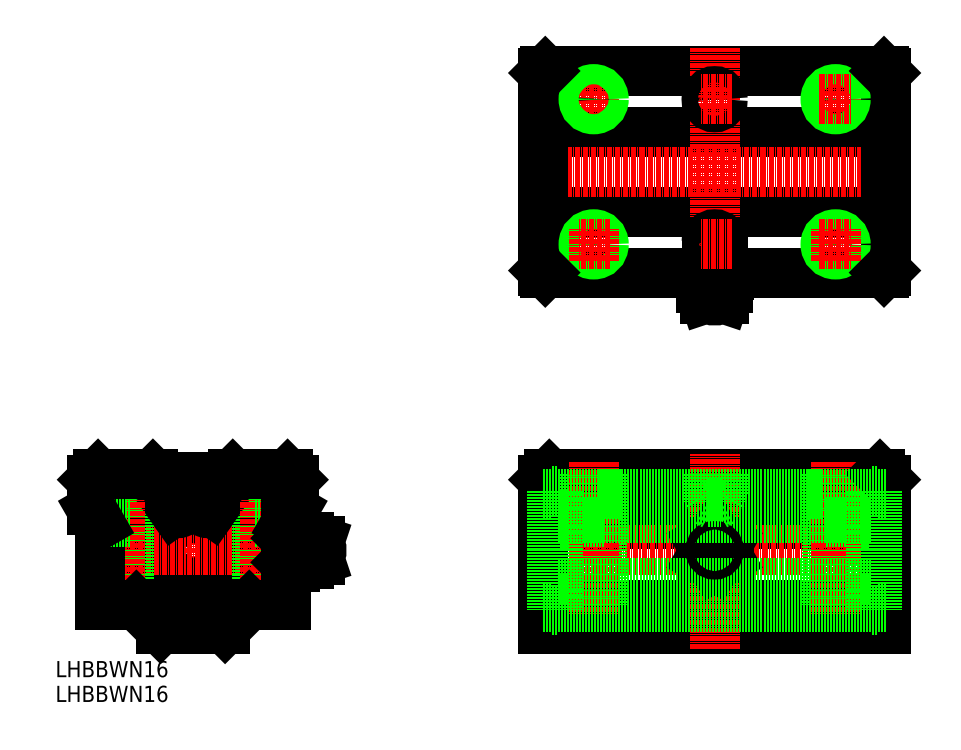
<metadata>
{"format":"dxf","ext":"dxf","renderer":"ezdxf+matplotlib","layout":"modelspace","background":"white","min_lineweight":24,"dpi":150}
</metadata>
<code>
0
SECTION
2
ENTITIES
0
TEXT
8
0
10
69.99
20
29.87
30
0
40
4
1
LHBBWN16
0
LINE
8
CENTER
10
104.1
20
83.88
30
0
11
104.1
21
37.48
31
0
0
CIRCLE
8
0
10
104.1
20
61.34
30
0
40
14
0
LINE
8
0
10
96.07
20
41.84
30
0
11
112.1
21
41.84
31
0
0
ARC
8
0
10
104.1
20
61.94
30
0
40
11.65
50
117.9
51
62.06
0
ARC
8
0
10
104.1
20
61.34
30
0
40
12.85
50
78.11
51
101.9
0
CIRCLE
8
0
10
104.1
20
61.34
30
0
40
8
0
LINE
8
0
10
95.02
20
79.49
30
0
11
113.1
21
79.49
31
0
0
LINE
8
CENTER
10
76.5
20
61.34
30
0
11
140.1
21
61.34
31
0
0
LINE
8
0
10
83.57
20
80.34
30
0
11
83.57
21
68.34
31
0
0
LINE
8
0
10
79.07
20
78.84
30
0
11
79.07
21
71.34
31
0
0
LINE
8
0
10
83.92
20
80.34
30
0
11
83.92
21
47.84
31
0
0
CIRCLE
8
0
10
100.2
20
72.52
30
0
40
0.85
0
LINE
8
0
10
101.6
20
71.87
30
0
11
101.3
21
75.07
31
0
0
LINE
8
0
10
88.57
20
80.34
30
0
11
88.57
21
68.34
31
0
0
LINE
8
0
10
88.22
20
80.34
30
0
11
88.22
21
47.84
31
0
0
LINE
8
0
10
99.42
20
71.08
30
0
11
98.61
21
72.23
31
0
0
LINE
8
CENTER
10
86.07
20
83.2
30
0
11
86.07
21
45.2
31
0
0
LINE
8
0
10
81.07
20
67.88
30
0
11
81.07
21
47.84
31
0
0
LINE
8
0
10
90.07
20
47.84
30
0
11
81.07
21
47.84
31
0
0
LINE
8
0
10
96.07
20
41.84
30
0
11
90.07
21
47.84
31
0
0
LINE
8
0
10
83.57
20
68.34
30
0
11
88.57
21
68.34
31
0
0
LINE
8
0
10
81.07
20
67.88
30
0
11
79.07
21
71.34
31
0
0
ARC
8
0
10
100.4
20
71.76
30
0
40
1.2
50
215
51
5.021
0
LINE
8
0
10
80.57
20
80.34
30
0
11
94.17
21
80.34
31
0
0
LINE
8
0
10
79.07
20
78.84
30
0
11
80.57
21
80.34
31
0
0
LINE
8
0
10
95.02
20
79.49
30
0
11
94.17
21
80.34
31
0
0
LINE
8
0
10
119.6
20
80.34
30
0
11
119.6
21
68.34
31
0
0
LINE
8
0
10
119.9
20
80.34
30
0
11
119.9
21
47.84
31
0
0
CIRCLE
8
0
10
107.9
20
72.52
30
0
40
0.85
0
LINE
8
0
10
106.5
20
71.87
30
0
11
106.8
21
75.07
31
0
0
LINE
8
0
10
108.7
20
71.08
30
0
11
109.5
21
72.23
31
0
0
LINE
8
0
10
124.6
20
80.34
30
0
11
124.6
21
68.34
31
0
0
LINE
8
0
10
129.1
20
78.84
30
0
11
129.1
21
71.34
31
0
0
LINE
8
0
10
124.2
20
80.34
30
0
11
124.2
21
47.84
31
0
0
LINE
8
CENTER
10
122.1
20
83.2
30
0
11
122.1
21
45.2
31
0
0
LINE
8
0
10
118.1
20
47.84
30
0
11
127.1
21
47.84
31
0
0
LINE
8
0
10
112.1
20
41.84
30
0
11
118.1
21
47.84
31
0
0
ARC
8
0
10
107.7
20
71.76
30
0
40
1.2
50
175
51
325
0
LINE
8
0
10
124.6
20
68.34
30
0
11
119.6
21
68.34
31
0
0
LINE
8
0
10
127.1
20
67.88
30
0
11
127.1
21
47.84
31
0
0
LINE
8
0
10
127.1
20
67.88
30
0
11
129.1
21
71.34
31
0
0
LINE
8
0
10
127.6
20
80.34
30
0
11
114
21
80.34
31
0
0
LINE
8
0
10
113.1
20
79.49
30
0
11
114
21
80.34
31
0
0
LINE
8
0
10
129.1
20
78.84
30
0
11
127.6
21
80.34
31
0
0
LINE
8
0
10
191
20
41.84
30
0
11
276
21
41.84
31
0
0
LINE
8
0
10
191
20
47.84
30
0
11
276
21
47.84
31
0
0
LINE
8
0
10
191
20
71.34
30
0
11
276
21
71.34
31
0
0
LINE
8
0
10
192.5
20
80.34
30
0
11
274.5
21
80.34
31
0
0
LINE
8
0
10
191
20
78.84
30
0
11
276
21
78.84
31
0
0
LINE
8
0
10
191
20
67.88
30
0
11
276
21
67.88
31
0
0
LINE
8
CENTER
10
187.3
20
61.34
30
0
11
280.3
21
61.34
31
0
0
LINE
8
CENTER
10
233.5
20
36.84
30
0
11
233.5
21
85.34
31
0
0
LINE
8
0
10
191
20
78.84
30
0
11
191
21
41.84
31
0
0
LINE
8
0
10
191
20
78.84
30
0
11
192.5
21
80.34
31
0
0
LINE
8
0
10
201.3
20
80.34
30
0
11
201.3
21
47.84
31
0
0
LINE
8
0
10
201
20
80.34
30
0
11
201
21
68.34
31
0
0
LINE
8
0
10
205.6
20
80.34
30
0
11
205.6
21
47.84
31
0
0
LINE
8
0
10
206
20
80.34
30
0
11
206
21
68.34
31
0
0
LINE
8
CENTER
10
203.5
20
83.2
30
0
11
203.5
21
45.2
31
0
0
LINE
8
0
10
206
20
68.34
30
0
11
201
21
68.34
31
0
0
LINE
8
0
10
203.5
20
68.34
30
0
11
203.5
21
68.34
31
0
0
LINE
8
0
10
204.7
20
68.34
30
0
11
204.7
21
68.34
31
0
0
CIRCLE
8
0
10
233.5
20
61.34
30
0
40
3.3
0
LINE
8
0
10
233.5
20
65.38
30
0
11
237
21
63.36
31
0
0
LINE
8
0
10
230
20
63.36
30
0
11
233.5
21
65.38
31
0
0
CIRCLE
8
0
10
233.5
20
61.34
30
0
40
2.4
0
LINE
8
0
10
233.5
20
57.3
30
0
11
237
21
59.32
31
0
0
LINE
8
0
10
230
20
59.32
30
0
11
230
21
63.36
31
0
0
LINE
8
0
10
230
20
59.32
30
0
11
233.5
21
57.3
31
0
0
LINE
8
0
10
237
20
59.32
30
0
11
237
21
63.36
31
0
0
LINE
8
0
10
276
20
78.84
30
0
11
276
21
41.84
31
0
0
LINE
8
0
10
261
20
80.34
30
0
11
261
21
68.34
31
0
0
LINE
8
0
10
261.3
20
80.34
30
0
11
261.3
21
47.84
31
0
0
LINE
8
0
10
266
20
80.34
30
0
11
266
21
68.34
31
0
0
LINE
8
0
10
265.6
20
80.34
30
0
11
265.6
21
47.84
31
0
0
LINE
8
CENTER
10
263.5
20
83.2
30
0
11
263.5
21
45.2
31
0
0
LINE
8
0
10
261
20
68.34
30
0
11
266
21
68.34
31
0
0
LINE
8
0
10
276
20
78.84
30
0
11
274.5
21
80.34
31
0
0
LINE
8
0
10
191.5
20
130.2
30
0
11
275.5
21
130.2
31
0
0
LINE
8
0
10
191.5
20
180.2
30
0
11
275.5
21
180.2
31
0
0
LINE
8
0
10
191
20
165.1
30
0
11
276
21
165.1
31
0
0
LINE
8
0
10
191
20
145.3
30
0
11
276
21
145.3
31
0
0
LINE
8
CENTER
10
186.8
20
155.2
30
0
11
280.6
21
155.2
31
0
0
LINE
8
CENTER
10
233.5
20
130.9
30
0
11
233.5
21
186
31
0
0
LINE
8
0
10
191
20
130.7
30
0
11
191
21
179.7
31
0
0
LINE
8
CENTER
10
203.5
20
177.2
30
0
11
203.5
21
169.2
31
0
0
CIRCLE
8
0
10
203.5
20
137.2
30
0
40
2.15
0
CIRCLE
8
0
10
203.5
20
137.2
30
0
40
2.5
0
LINE
8
CENTER
10
203.5
20
133.2
30
0
11
203.5
21
141.2
31
0
0
LINE
8
CENTER
10
207.5
20
137.2
30
0
11
199.5
21
137.2
31
0
0
LINE
8
CENTER
10
233.5
20
118.2
30
0
11
233.5
21
130.9
31
0
0
LINE
8
CENTER
10
207.5
20
173.2
30
0
11
199.5
21
173.2
31
0
0
CIRCLE
8
0
10
203.5
20
173.2
30
0
40
2.15
0
CIRCLE
8
0
10
203.5
20
173.2
30
0
40
2.5
0
LINE
8
0
10
276
20
130.7
30
0
11
276
21
179.7
31
0
0
LINE
8
CENTER
10
263.5
20
177.2
30
0
11
263.5
21
169.2
31
0
0
CIRCLE
8
0
10
263.5
20
137.2
30
0
40
2.15
0
CIRCLE
8
0
10
263.5
20
137.2
30
0
40
2.5
0
LINE
8
CENTER
10
263.5
20
133.2
30
0
11
263.5
21
141.2
31
0
0
LINE
8
CENTER
10
259.5
20
137.2
30
0
11
267.5
21
137.2
31
0
0
CIRCLE
8
0
10
263.5
20
173.2
30
0
40
2.15
0
CIRCLE
8
0
10
263.5
20
173.2
30
0
40
2.5
0
LINE
8
CENTER
10
259.5
20
173.2
30
0
11
267.5
21
173.2
31
0
0
LINE
8
0
10
191
20
179.7
30
0
11
191.5
21
180.2
31
0
0
LINE
8
0
10
191
20
130.7
30
0
11
191.5
21
130.2
31
0
0
LINE
8
0
10
275.5
20
130.2
30
0
11
276
21
130.7
31
0
0
LINE
8
0
10
276
20
179.7
30
0
11
275.5
21
180.2
31
0
0
LINE
8
0
10
272.3
20
47.34
30
0
11
194.6
21
47.34
31
0
0
LINE
8
0
10
272.3
20
53.34
30
0
11
194.6
21
53.34
31
0
0
LINE
8
0
10
272.3
20
69.34
30
0
11
194.6
21
69.34
31
0
0
LINE
8
0
10
272.3
20
75.34
30
0
11
194.6
21
75.34
31
0
0
LINE
8
0
10
193.3
20
76.04
30
0
11
193.3
21
46.64
31
0
0
LINE
8
0
10
194.6
20
76.04
30
0
11
194.6
21
46.64
31
0
0
LINE
8
0
10
191
20
47.34
30
0
11
193.3
21
47.34
31
0
0
LINE
8
0
10
193.3
20
46.64
30
0
11
194.6
21
46.64
31
0
0
LINE
8
0
10
191
20
75.34
30
0
11
193.3
21
75.34
31
0
0
LINE
8
0
10
193.3
20
76.04
30
0
11
194.6
21
76.04
31
0
0
LINE
8
0
10
204.5
20
75.34
30
0
11
210.5
21
75.34
31
0
0
LINE
8
0
10
272.3
20
76.04
30
0
11
272.3
21
46.64
31
0
0
LINE
8
0
10
273.7
20
76.04
30
0
11
273.7
21
46.64
31
0
0
LINE
8
0
10
273.7
20
46.64
30
0
11
272.3
21
46.64
31
0
0
LINE
8
0
10
276
20
47.34
30
0
11
273.7
21
47.34
31
0
0
LINE
8
0
10
262.5
20
75.34
30
0
11
256.5
21
75.34
31
0
0
LINE
8
0
10
273.7
20
76.04
30
0
11
272.3
21
76.04
31
0
0
LINE
8
0
10
276
20
75.34
30
0
11
273.7
21
75.34
31
0
0
ARC
8
0
10
132.9
20
61.53
30
0
40
3.49
50
239
51
270
0
LINE
8
0
10
132.9
20
64.64
30
0
11
132.9
21
58.04
31
0
0
ARC
8
0
10
133.8
20
53.19
30
0
40
6
50
116.9
51
136.8
0
ARC
8
0
10
128.5
20
58.31
30
0
40
1.359
50
312
51
48.01
0
LINE
8
0
10
127.1
20
58.34
30
0
11
128.1
21
57.3
31
0
0
ARC
8
0
10
129
20
58.31
30
0
40
1.359
50
132
51
228
0
LINE
8
0
10
135.6
20
58.94
30
0
11
132.9
21
58.04
31
0
0
LINE
8
0
10
129.4
20
57.3
30
0
11
128.1
21
57.3
31
0
0
ARC
8
0
10
132.9
20
61.15
30
0
40
3.49
50
90
51
121
0
ARC
8
0
10
125.1
20
61.34
30
0
40
4.762
50
334.9
51
25.11
0
ARC
8
0
10
132.4
20
61.34
30
0
40
4.762
50
154.9
51
205.1
0
LINE
8
0
10
131.1
20
64.14
30
0
11
131.1
21
58.54
31
0
0
LINE
8
0
10
129.4
20
59.32
30
0
11
128.1
21
59.32
31
0
0
LINE
8
0
10
129.4
20
63.36
30
0
11
128.1
21
63.36
31
0
0
LINE
8
0
10
129.4
20
65.38
30
0
11
128.1
21
65.38
31
0
0
ARC
8
0
10
129
20
64.37
30
0
40
1.359
50
132
51
228
0
LINE
8
0
10
128.1
20
65.38
30
0
11
127.1
21
64.34
31
0
0
ARC
8
0
10
128.5
20
64.37
30
0
40
1.359
50
312
51
48.02
0
ARC
8
0
10
133.8
20
69.49
30
0
40
6
50
225
51
243.1
0
LINE
8
0
10
135.6
20
62.39
30
0
11
135.6
21
60.29
31
0
0
ARC
8
0
10
134.4
20
61.34
30
0
40
1.575
50
318.2
51
41.75
0
LINE
8
0
10
135.6
20
60.29
30
0
11
135.6
21
58.94
31
0
0
LINE
8
0
10
135.6
20
63.74
30
0
11
132.9
21
64.64
31
0
0
LINE
8
0
10
135.6
20
63.74
30
0
11
135.6
21
62.39
31
0
0
LINE
8
0
10
235.9
20
123.7
30
0
11
236.8
21
126.4
31
0
0
LINE
8
0
10
236.8
20
126.4
30
0
11
230.2
21
126.4
31
0
0
ARC
8
0
10
233.3
20
126.4
30
0
40
3.49
50
0
51
31.05
0
ARC
8
0
10
242
20
126.5
30
0
40
6
50
147.3
51
163.3
0
ARC
8
0
10
235.2
20
134.5
30
0
40
5.055
50
249.7
51
290.3
0
ARC
8
0
10
235.2
20
134.5
30
0
40
5.055
50
249.7
51
290.3
0
ARC
8
0
10
233.7
20
126.4
30
0
40
3.49
50
149
51
180
0
LINE
8
0
10
231.1
20
123.7
30
0
11
230.2
21
126.4
31
0
0
LINE
8
0
10
234.5
20
123.7
30
0
11
232.4
21
123.7
31
0
0
ARC
8
0
10
233.5
20
124.9
30
0
40
1.575
50
228.2
51
311.8
0
LINE
8
0
10
232.4
20
123.7
30
0
11
231.1
21
123.7
31
0
0
LINE
8
0
10
235.9
20
123.7
30
0
11
234.5
21
123.7
31
0
0
LINE
8
0
10
236.3
20
128.2
30
0
11
230.7
21
128.2
31
0
0
ARC
8
0
10
231.7
20
134.5
30
0
40
5.055
50
249.7
51
290.3
0
ARC
8
0
10
231.7
20
134.5
30
0
40
5.055
50
249.7
51
290.3
0
ARC
8
0
10
224.9
20
126.5
30
0
40
6
50
16.69
51
32.73
0
LINE
8
0
10
230
20
130.2
30
0
11
230
21
129.7
31
0
0
LINE
8
0
10
233.5
20
130.2
30
0
11
233.5
21
129.7
31
0
0
LINE
8
0
10
237
20
129.7
30
0
11
237
21
130.2
31
0
0
CIRCLE
8
0
10
233.5
20
61.34
30
0
40
1.049
0
POINT
8
0
10
233.5
20
134.7
30
0
0
POINT
8
0
10
233.5
20
139.7
30
0
0
ARC
8
0
10
233.5
20
136.7
30
0
40
2
50
180
51
0
0
ARC
8
0
10
233.5
20
137.7
30
0
40
2
50
0
51
180
0
LINE
8
0
10
235.5
20
136.7
30
0
11
235.5
21
137.7
31
0
0
LINE
8
0
10
231.5
20
136.7
30
0
11
231.5
21
137.7
31
0
0
CIRCLE
8
0
10
233.5
20
173.2
30
0
40
2
0
LINE
8
CENTER
10
237.7
20
173.2
30
0
11
229.7
21
173.2
31
0
0
LINE
8
CENTER
10
237.7
20
137.2
30
0
11
229.7
21
137.2
31
0
0
LINE
8
0
10
233.5
20
72.42
30
0
11
235.1
21
73.34
31
0
0
LINE
8
0
10
231.9
20
73.34
30
0
11
235.1
21
73.34
31
0
0
LINE
8
0
10
233.5
20
72.42
30
0
11
231.9
21
73.34
31
0
0
LINE
8
0
10
235.5
20
75.34
30
0
11
231.5
21
75.34
31
0
0
LINE
8
0
10
231.5
20
80.34
30
0
11
231.5
21
75.34
31
0
0
LINE
8
0
10
235.5
20
80.34
30
0
11
235.5
21
75.34
31
0
0
LINE
8
0
10
231.9
20
80.34
30
0
11
231.9
21
73.34
31
0
0
LINE
8
0
10
235.1
20
80.34
30
0
11
235.1
21
73.34
31
0
0
LINE
8
0
10
235.5
20
75.34
30
0
11
235.1
21
74.65
31
0
0
LINE
8
0
10
231.5
20
75.34
30
0
11
231.9
21
74.65
31
0
0
TEXT
8
0
10
69.99
20
23.73
30
0
40
4
1
LHBBWN16
0
ENDSEC
0
EOF

</code>
